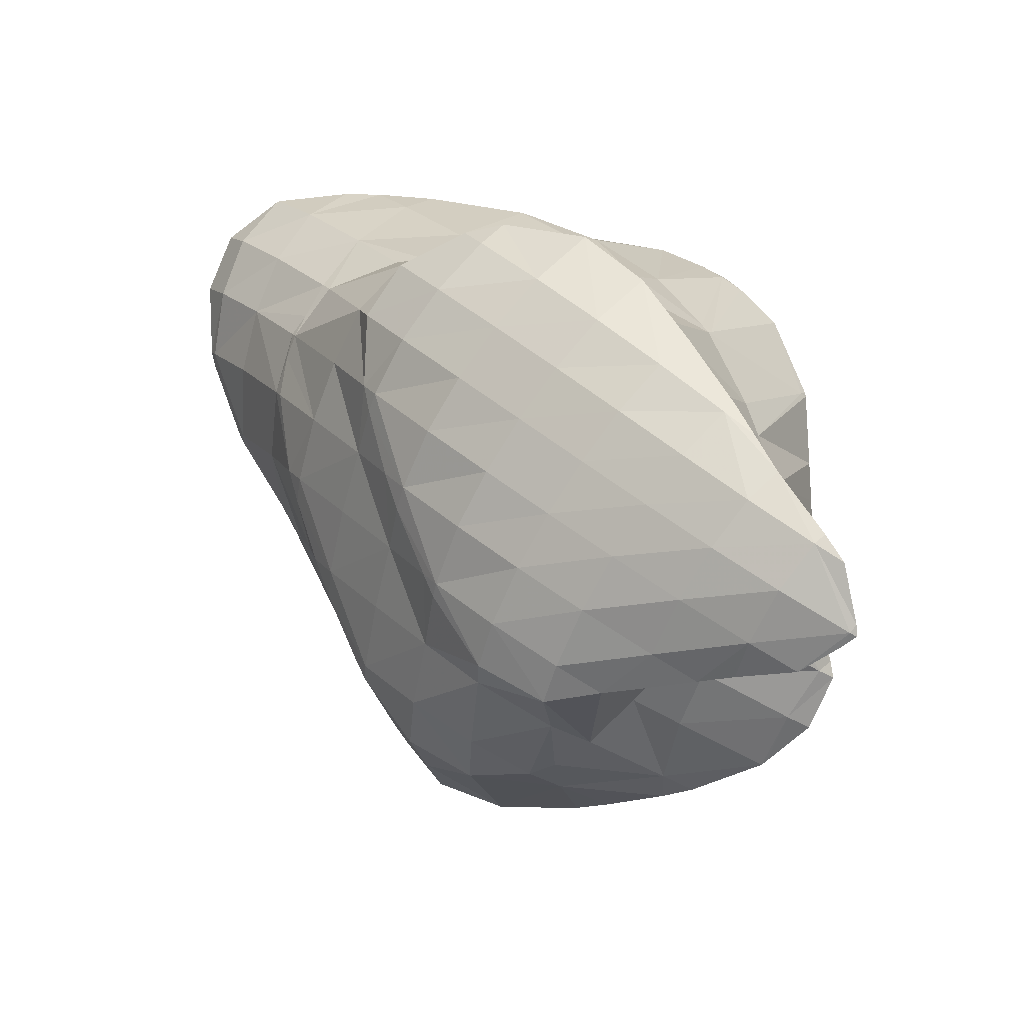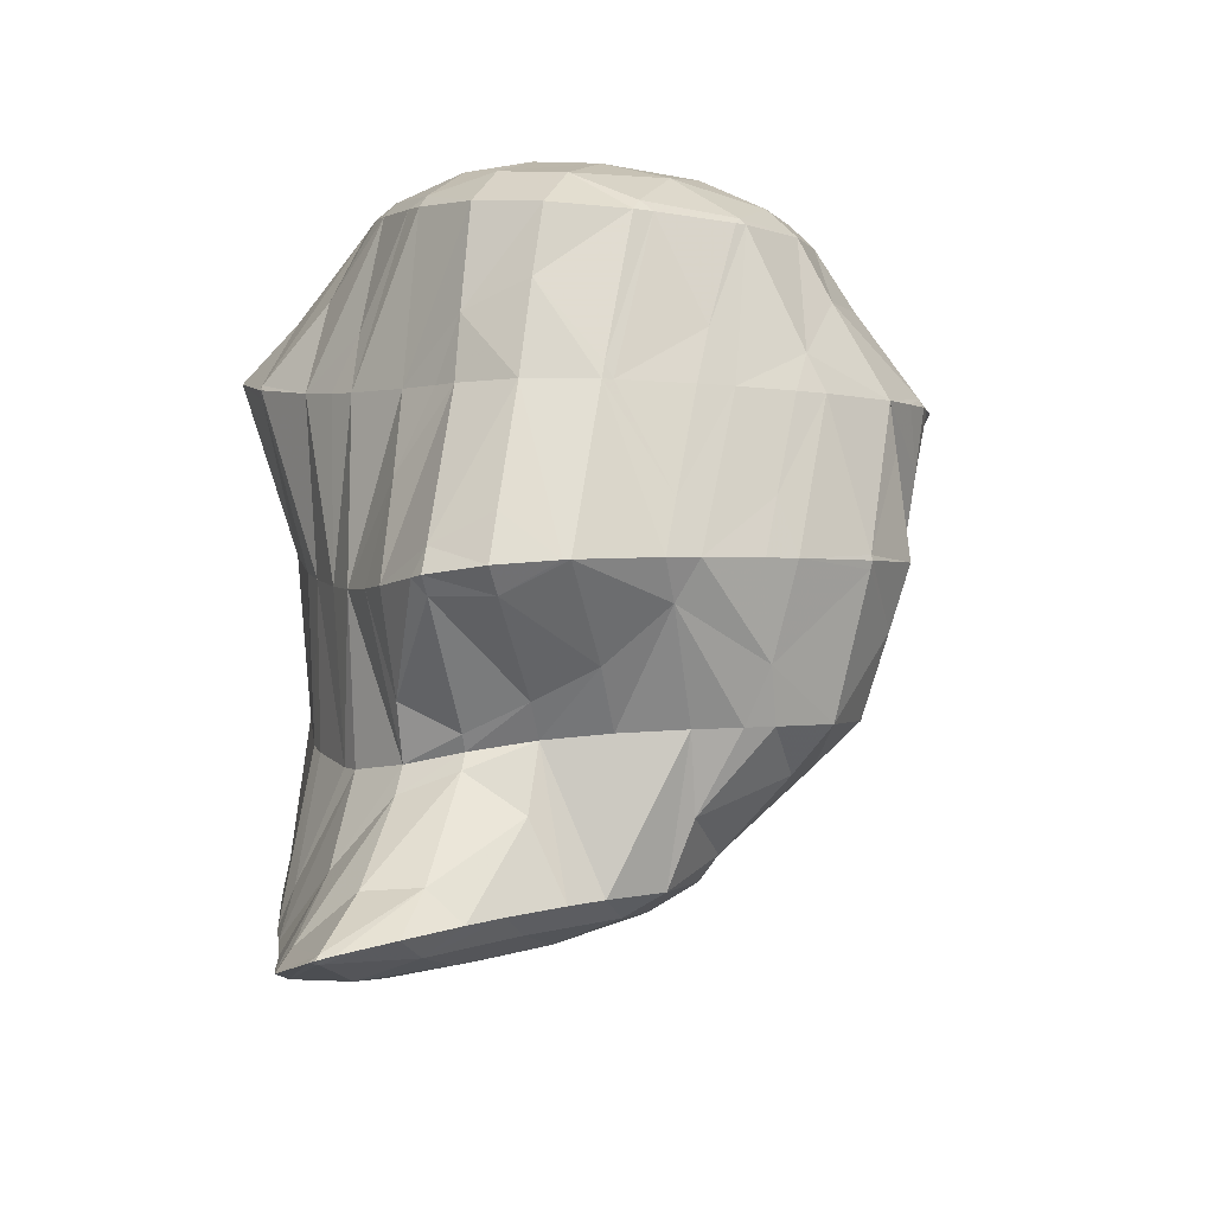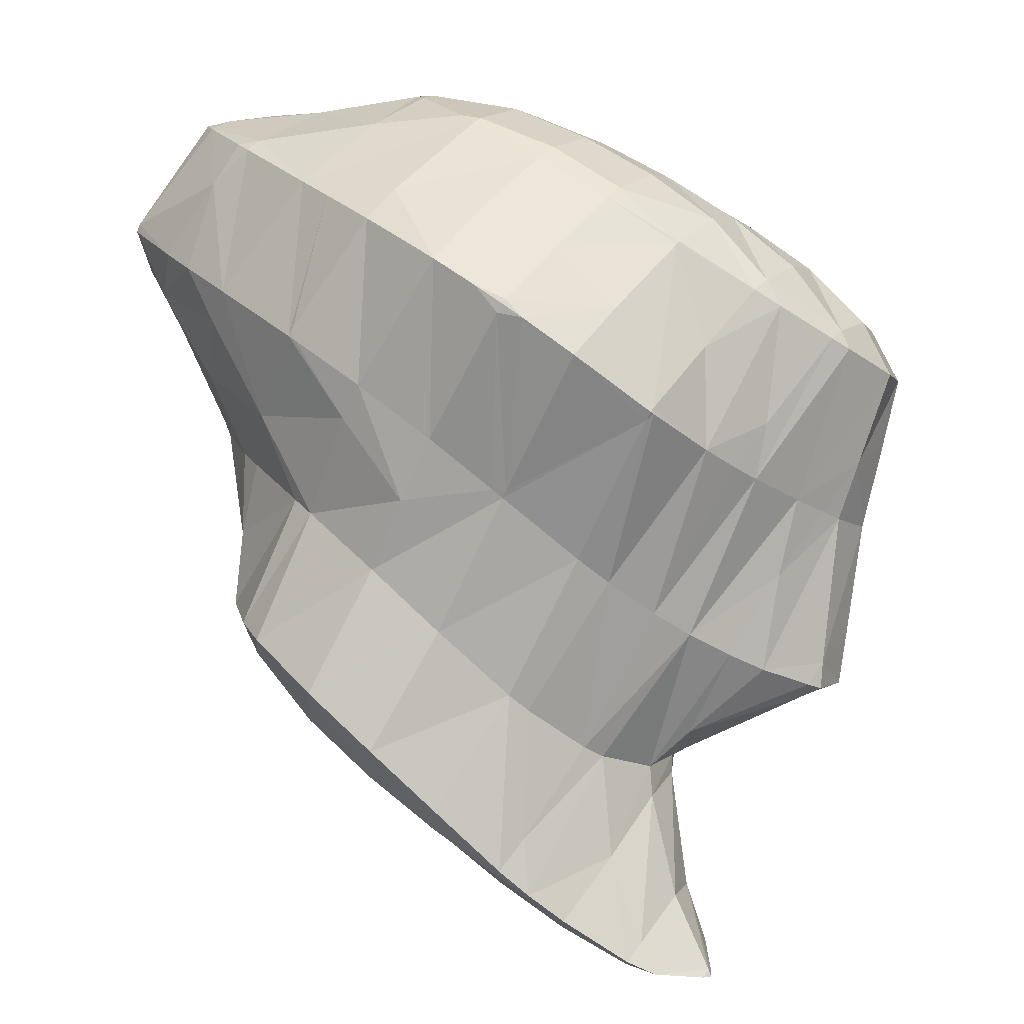
<metadata>
{"format":"obj","ext":"obj","renderer":"f3d","projection":"perspective","resolution":1024,"background":"white","views":[{"elev":-75.3,"azim":-25.7,"up":"+Z"},{"elev":-30.2,"azim":110.5,"up":"+Z"},{"elev":6.9,"azim":24.6,"up":"+Z"}]}
</metadata>
<code>
v 171 295.5 71.93
v 170.2 296.2 72.23
v 170.7 296.2 71.44
v 172.3 296.2 69.75
v 173 294.8 70.79
v 174 296.2 68.37
v 174.7 295 69.37
v 175.8 296.4 67.14
v 176.3 295.6 67.78
v 177.6 296.6 65.99
v 177.8 296.3 66.2
v 178.4 296.7 65.54
v 169.1 297.8 72.46
v 170.2 297.7 70.81
v 171.8 297.7 69.24
v 173.6 297.7 67.89
v 175.3 297.8 66.62
v 177.1 297.9 65.44
v 179.2 297.2 64.83
v 178.8 298 64.4
v 180.6 298.1 63.59
v 180.7 297.9 63.75
v 181.4 298.2 63.39
v 168.8 299.4 72.15
v 169.9 299.3 70.58
v 171.6 299.2 69
v 173.3 299.3 67.64
v 175 299.3 66.4
v 176.8 299.4 65.25
v 178.5 299.4 64.24
v 180.3 299.5 63.45
v 182.3 299.4 63.08
v 182.2 299.6 63.04
v 182.4 299.7 63.05
v 169.5 301 71.31
v 169.9 300.9 70.77
v 171.4 300.8 68.97
v 173.1 300.8 67.55
v 174.9 300.9 66.31
v 176.6 300.9 65.22
v 178.4 301 64.34
v 180.3 301.1 63.73
v 182.3 300 63.16
v 181.7 301.2 63.56
v 169.9 301.5 70.96
v 171 302.6 70.06
v 171.5 302.6 69.27
v 173.1 302.5 67.63
v 174.8 302.5 66.34
v 176.6 302.5 65.35
v 178.5 302.6 64.74
v 180.5 302.1 64.22
v 179.8 302.7 64.61
v 171.6 303.2 69.54
v 172.9 304.3 68.55
v 173.3 304.2 68.05
v 174.9 304.1 66.59
v 176.7 304.2 65.67
v 178.7 303.7 65.18
v 178 304.3 65.53
v 173.4 304.6 68.22
v 175.1 305.4 67.04
v 176.9 305.3 66.04
v 172.2 296.6 75.24
v 171.5 296.9 75.54
v 174.3 295.9 73.96
v 176.2 296 72.43
v 177.7 297 70.72
v 178.1 297.3 70.29
v 178.2 296.9 66.97
v 169.7 298 76.3
v 169 298.4 76.54
v 169.1 298.1 74.38
v 179.2 298.5 69.19
v 179.9 298.6 66.29
v 179.6 299 68.89
v 180.9 298.3 64.15
v 167.6 300 76.87
v 168.6 299.5 73.26
v 180.3 300.5 68.38
v 180.4 300.4 67.59
v 181.3 300 65.04
v 182.3 299.7 63.22
v 167.3 301 76.75
v 167.2 301.6 76.64
v 167.3 301.6 76.4
v 168.6 301.2 73.5
v 180.4 302 68.38
v 180.4 301.9 67.93
v 181 301.4 64.98
v 167.4 302.3 76.38
v 167.6 303.3 75.96
v 168.8 303 73.76
v 170.2 302.8 71.57
v 179.9 303.5 68.61
v 179.7 303.2 66.93
v 168.8 304.9 74.91
v 169.1 304.8 74.18
v 170.5 304.6 72.11
v 171.9 304.4 70.16
v 179.4 305 68.73
v 169.3 305.5 74.46
v 170.5 306.6 73.57
v 170.9 306.5 72.67
v 172.4 306.3 70.78
v 173.8 306.1 69.09
v 175.3 306 67.5
v 177.6 306.2 67.36
v 178.9 306.6 68.79
v 171.2 307.2 73.01
v 172.6 308.2 72.03
v 172.9 308.2 71.47
v 174.3 308 69.84
v 176.1 308 68.79
v 178.4 307.6 68.91
v 177.9 308.2 69.06
v 173 308.6 71.69
v 174.8 309.3 70.55
v 176.6 309.2 69.61
v 174.1 295.6 78.76
v 172.1 296 79.85
v 173.6 295.8 77.87
v 175.2 295.8 75.82
v 176.1 295.7 77.44
v 177.6 296.2 76.16
v 169.3 296.9 81.05
v 167.8 297.6 81.64
v 168.7 297.4 80.25
v 170.4 297.1 77.73
v 171.9 296 79.95
v 177.9 296.3 75.95
v 179.5 297.4 74.33
v 180.1 298 73.69
v 166.9 298.1 82
v 165.1 299.3 82.61
v 166.2 298.9 80.87
v 167.8 298.7 78.65
v 181 298.9 72.81
v 181.7 299.6 72.19
v 165.1 299.3 82.62
v 164.2 300.9 82.63
v 164.7 300.7 81.48
v 165.9 300.4 79.77
v 167.4 300.1 77.26
v 181.3 300.7 69.36
v 182.6 300.4 71.58
v 183.3 301.1 71.12
v 164.3 302.6 82.13
v 164.8 302.3 80.87
v 166 302 79.1
v 180.8 302 68.61
v 184.1 302.3 70.6
v 183.9 302.5 70.21
v 184.4 302.6 70.45
v 165.2 304.2 81.22
v 165.3 304.1 80.86
v 166.3 303.7 78.9
v 167.5 303.3 76.35
v 180.8 303.7 69.05
v 183.7 304 70.03
v 184.4 304.1 70.35
v 165.5 304.5 80.98
v 167 305.8 79.83
v 167.1 305.7 79.47
v 168.2 305.3 77.16
v 181 305.3 69.5
v 183.9 305.5 70.49
v 183.8 305.7 70.51
v 167.3 306 79.63
v 169.1 306.9 78.41
v 170.3 307.1 76.08
v 170 307.4 77.81
v 181.5 307.1 70.42
v 182.5 307.3 70.95
v 171 307.9 77.14
v 172.9 309 75.87
v 172.9 309 75.82
v 179 308.5 69.98
v 181.9 307.9 71.16
v 180.7 309 71.6
v 174.7 310.4 74.52
v 175.3 310.7 74.17
v 175.7 310.3 72.17
v 178.2 310.6 72.41
v 180.1 309.5 71.85
v 178.3 310.6 72.54
v 176.5 311.1 73.42
v 178.3 310.7 72.57
v 178.4 295.2 80.92
v 177.6 295.3 81.36
v 178.2 295.2 80.7
v 178.9 295.3 80.58
v 174.1 296.2 83.01
v 172.6 296.9 83.6
v 172 296 80.14
v 176.4 295.4 82.01
v 178 296.3 76.15
v 180.1 295.7 79.67
v 181.5 297 78
v 181.6 297 78.22
v 181.7 297.1 78.16
v 169.3 298.3 84.85
v 168.9 298.5 85
v 168.3 298.2 83.93
v 171.6 297.3 83.97
v 182.5 298.7 77.16
v 167.3 299.7 85.48
v 166.9 300.2 85.57
v 165.2 299.3 82.83
v 183 299.6 76.65
v 183.3 300.2 76.29
v 166 301.9 85.6
v 183.5 301.5 73.64
v 183.9 301.8 75.63
v 165.9 303 85.37
v 165.9 303.6 85.23
v 165.5 303.4 84.81
v 184.3 302.7 75.21
v 184.4 302.7 71.14
v 184.6 303.3 74.97
v 165.9 304 85.09
v 166.3 305.2 84.57
v 184.8 304.9 74.58
v 184.5 304.3 71.58
v 167.5 306.7 83.19
v 167.5 306.8 83.49
v 184.1 306.5 74.64
v 167.7 306.9 83.4
v 169.4 308 82.21
v 169.9 308.3 81.81
v 169.8 307.7 79.39
v 183.9 306.7 74.69
v 182.6 307.6 72.33
v 182.6 308.1 75.06
v 171.2 309.2 80.93
v 172.3 309.6 78.86
v 172.2 309.9 80.18
v 172.9 309.1 75.96
v 181.9 308.8 75.28
v 180.7 309.3 73.1
v 180.7 309.8 75.69
v 173 310.5 79.64
v 174.8 311.4 78.47
v 175.8 311.2 76.23
v 175.8 311.5 77.89
v 177.7 311.2 75.63
v 178.3 311.3 76.63
v 177.3 311.5 77.13
v 178.3 310.6 72.68
v 180.1 310.3 75.92
v 176.5 311.6 77.48
v 178.4 295.3 81.03
v 174.4 297.2 83.76
v 176.9 297.4 83.33
v 178.9 297.4 82.31
v 180.5 297.3 80.79
v 181.7 297.1 78.3
v 169.5 298.6 85.1
v 172.8 299.1 85.52
v 175.7 299.3 85.53
v 175.2 299.5 85.72
v 177.7 299 84.58
v 179.6 299.1 83.54
v 181.2 299.4 82.54
v 181.3 299.4 82.34
v 182.3 299 79.76
v 167.6 300.3 85.71
v 170.2 300.6 85.91
v 173.5 300.7 86.26
v 173.1 301.1 86.32
v 181.4 299.5 82.41
v 183.1 300.5 81.18
v 183.5 300.4 77.73
v 183.6 301 80.75
v 168 302.1 85.92
v 170.5 302.4 85.96
v 172.5 302.7 86.19
v 184.7 302.1 79.88
v 185.1 302.5 79.59
v 166 303.6 85.3
v 168.2 303.8 85.59
v 170.5 304 85.57
v 172.5 304.3 85.72
v 185 303.6 76.47
v 185.7 304.1 78.84
v 168.1 305.4 84.82
v 170.2 305.5 84.7
v 173 305.2 85.23
v 172.7 305.8 84.69
v 173.5 305.9 84.78
v 185.5 305.7 78.55
v 185.2 305.3 76.85
v 167.7 306.8 83.51
v 169.9 307 83.54
v 172.2 307.2 83.48
v 174.7 307.6 83.73
v 184.4 307.3 78.71
v 184.1 306.6 75.04
v 171.6 308.5 81.97
v 174.9 307.7 83.58
v 174.1 308.8 82.09
v 176.7 309.1 82.24
v 176.7 309.1 82.27
v 176.7 309.2 82.23
v 184 307.7 78.81
v 182.6 308.4 76.49
v 182.3 309 79.34
v 173.3 310.1 80.32
v 175.6 310.3 80.24
v 178.5 309.7 81.18
v 177.7 310.4 79.75
v 179.5 310.3 78.81
v 180.3 309.8 80.22
v 180.5 310 76.77
v 182.1 309.2 79.43
v 176.6 311.6 77.66
v 175.7 299.5 85.64
v 177.8 299.6 84.86
v 179.7 299.6 83.79
v 173.5 301.2 86.34
v 175.9 301.4 85.95
v 178 301.4 85.15
v 179.9 301.4 84.16
v 181.7 301.3 82.98
v 183.2 301.1 81.43
v 173.5 302.8 86.22
v 175.8 303 85.79
v 177.9 303 85.01
v 179.8 303 84.06
v 181.7 303 82.99
v 183.4 302.8 81.73
v 184.8 302.6 80.06
v 173.3 304.4 85.74
v 175.7 304.6 85.39
v 177.7 304.7 84.67
v 179.7 304.7 83.77
v 181.5 304.6 82.77
v 183.3 304.5 81.63
v 184.9 304.3 80.22
v 175.4 306.1 84.72
v 177.5 306.2 84.16
v 179.5 306.2 83.34
v 181.3 306.2 82.38
v 183.1 306.1 81.28
v 184.7 305.9 79.89
v 174.9 307.6 83.75
v 177.3 307.8 83.45
v 179.2 307.8 82.74
v 181.1 307.8 81.82
v 182.8 307.6 80.66
v 184.2 307.4 79.08
v 178.8 309.2 81.76
v 180.6 309.2 80.91
v 182.2 309 79.58
g foo
f 1 2 3
f 1 3 4
f 1 4 5
f 5 4 6
f 5 6 7
f 7 6 8
f 7 8 9
f 9 8 10
f 9 10 11
f 12 11 10
f 13 14 3
f 13 3 2
f 15 4 14
f 4 3 14
f 16 6 15
f 6 4 15
f 17 8 16
f 8 6 16
f 18 10 17
f 10 8 17
f 12 10 19
f 19 10 20
f 20 10 18
f 19 20 21
f 19 21 22
f 23 22 21
f 24 25 14
f 24 14 13
f 26 15 25
f 15 14 25
f 27 16 26
f 16 15 26
f 28 17 27
f 17 16 27
f 29 18 28
f 18 17 28
f 30 20 29
f 20 18 29
f 31 21 30
f 21 20 30
f 23 21 32
f 32 21 33
f 33 21 31
f 34 32 33
f 35 36 25
f 35 25 24
f 37 26 36
f 26 25 36
f 38 27 37
f 27 26 37
f 39 28 38
f 28 27 38
f 40 29 39
f 29 28 39
f 41 30 40
f 30 29 40
f 42 31 41
f 31 30 41
f 43 33 44
f 44 33 42
f 42 33 31
f 43 34 33
f 35 45 36
f 46 47 45
f 45 47 36
f 36 47 37
f 48 38 47
f 38 37 47
f 49 39 48
f 39 38 48
f 50 40 49
f 40 39 49
f 51 41 50
f 41 40 50
f 52 42 53
f 53 42 51
f 51 42 41
f 52 44 42
f 46 54 47
f 55 56 54
f 54 56 47
f 47 56 48
f 57 49 56
f 49 48 56
f 58 50 57
f 50 49 57
f 59 51 60
f 60 51 58
f 58 51 50
f 59 53 51
f 55 61 56
f 62 57 56
f 62 56 61
f 63 58 57
f 63 57 62
f 63 60 58
f 64 65 2
f 64 2 1
f 5 66 1
f 66 64 1
f 7 67 5
f 67 66 5
f 9 68 7
f 68 67 7
f 69 68 70
f 70 68 11
f 11 68 9
f 70 11 12
f 71 72 73
f 71 73 65
f 73 13 65
f 13 2 65
f 69 70 74
f 12 19 75
f 12 75 76
f 12 76 70
f 70 76 74
f 75 19 22
f 75 22 77
f 77 22 23
f 78 79 73
f 78 73 72
f 73 24 13
f 73 79 24
f 80 75 81
f 80 76 75
f 82 81 77
f 81 75 77
f 32 83 23
f 23 83 77
f 77 83 82
f 83 32 34
f 84 85 86
f 84 86 78
f 78 86 79
f 79 86 87
f 79 35 24
f 79 87 35
f 88 81 89
f 88 80 81
f 90 89 82
f 89 81 82
f 44 90 43
f 43 90 83
f 83 90 82
f 83 34 43
f 85 91 86
f 92 93 91
f 91 93 86
f 86 93 87
f 45 35 94
f 35 87 94
f 87 93 94
f 94 46 45
f 95 89 96
f 95 88 89
f 53 96 52
f 52 96 90
f 90 96 89
f 90 44 52
f 97 98 93
f 97 93 92
f 99 94 98
f 94 93 98
f 54 46 100
f 46 94 100
f 94 99 100
f 100 55 54
f 96 59 95
f 59 60 95
f 60 101 95
f 96 53 59
f 97 102 98
f 103 104 102
f 102 104 98
f 98 104 99
f 105 100 104
f 100 99 104
f 61 55 106
f 55 100 106
f 100 105 106
f 106 62 61
f 106 107 62
f 107 63 62
f 107 108 63
f 108 109 63
f 63 109 60
f 60 109 101
f 103 110 104
f 111 112 110
f 110 112 104
f 104 112 105
f 113 106 112
f 106 105 112
f 114 107 113
f 107 106 113
f 115 108 116
f 116 108 114
f 114 108 107
f 115 109 108
f 111 117 112
f 118 113 112
f 118 112 117
f 119 114 113
f 119 113 118
f 119 116 114
f 120 121 122
f 120 122 123
f 120 123 124
f 125 124 123
f 126 127 128
f 126 128 129
f 126 129 130
f 129 65 64
f 129 64 122
f 129 122 130
f 130 122 121
f 123 64 66
f 123 122 64
f 125 123 131
f 123 66 131
f 66 67 131
f 68 132 67
f 132 131 67
f 133 132 68
f 133 68 69
f 134 135 136
f 134 136 127
f 127 136 128
f 128 136 137
f 72 71 137
f 71 129 137
f 129 128 137
f 129 71 65
f 74 133 69
f 74 138 133
f 139 138 74
f 139 74 76
f 140 141 142
f 140 142 135
f 135 142 136
f 136 142 143
f 144 137 143
f 137 136 143
f 137 78 72
f 137 144 78
f 145 146 80
f 146 139 80
f 139 76 80
f 147 146 145
f 148 149 142
f 148 142 141
f 150 143 149
f 143 142 149
f 85 84 150
f 84 144 150
f 144 143 150
f 144 84 78
f 151 80 88
f 151 145 80
f 147 145 152
f 152 145 153
f 153 145 151
f 154 152 153
f 155 156 149
f 155 149 148
f 157 150 156
f 150 149 156
f 91 85 158
f 85 150 158
f 150 157 158
f 158 92 91
f 159 88 95
f 159 151 88
f 160 153 159
f 153 151 159
f 154 153 160
f 154 160 161
f 155 162 156
f 163 164 162
f 162 164 156
f 156 164 157
f 165 158 164
f 158 157 164
f 158 97 92
f 158 165 97
f 166 95 101
f 166 159 95
f 167 160 168
f 168 160 166
f 166 160 159
f 167 161 160
f 163 169 164
f 170 165 164
f 170 164 169
f 171 102 97
f 171 97 165
f 171 165 172
f 172 165 170
f 171 103 102
f 173 101 109
f 173 166 101
f 168 166 173
f 168 173 174
f 172 175 171
f 171 175 103
f 103 175 110
f 110 175 176
f 110 177 111
f 110 176 177
f 178 115 116
f 173 109 115
f 173 115 178
f 173 178 179
f 179 178 180
f 179 174 173
f 177 181 117
f 177 117 111
f 182 183 181
f 183 118 181
f 118 117 181
f 183 119 118
f 183 184 119
f 178 116 119
f 178 119 184
f 178 184 185
f 185 184 186
f 185 180 178
f 182 187 183
f 188 184 183
f 188 183 187
f 188 186 184
f 189 190 191
f 192 189 191
f 193 194 195
f 121 120 195
f 195 120 193
f 193 120 196
f 191 190 124
f 190 196 124
f 196 120 124
f 191 124 125
f 191 125 197
f 191 197 192
f 192 197 198
f 198 197 199
f 198 199 200
f 201 200 199
f 202 203 204
f 127 126 204
f 204 126 202
f 202 126 205
f 195 194 130
f 194 205 130
f 205 126 130
f 195 130 121
f 197 125 131
f 199 131 132
f 199 197 131
f 132 133 199
f 199 133 201
f 201 133 206
f 207 208 209
f 209 135 134
f 209 134 204
f 209 204 207
f 207 204 203
f 204 134 127
f 138 206 133
f 138 210 206
f 211 210 138
f 211 138 139
f 209 208 140
f 140 208 141
f 141 208 212
f 209 140 135
f 146 213 139
f 213 214 139
f 214 211 139
f 213 146 147
f 215 216 217
f 215 217 212
f 217 148 212
f 148 141 212
f 214 213 218
f 147 152 219
f 147 219 220
f 147 220 213
f 213 220 218
f 219 152 154
f 216 221 217
f 217 221 148
f 221 222 148
f 222 155 148
f 223 219 224
f 223 220 219
f 219 154 161
f 219 161 224
f 162 155 225
f 225 155 226
f 226 155 222
f 225 163 162
f 224 167 223
f 167 168 223
f 168 227 223
f 224 161 167
f 226 228 225
f 225 228 163
f 163 228 169
f 169 228 229
f 230 231 229
f 231 170 229
f 170 169 229
f 231 172 170
f 232 233 234
f 232 227 233
f 233 227 174
f 174 227 168
f 230 235 231
f 236 175 172
f 236 172 231
f 236 231 237
f 237 231 235
f 236 176 175
f 236 238 176
f 238 177 176
f 239 240 241
f 179 180 240
f 179 240 239
f 179 239 233
f 233 239 234
f 233 174 179
f 237 242 236
f 243 238 236
f 243 236 242
f 244 181 177
f 244 177 238
f 244 238 245
f 245 238 243
f 246 182 181
f 246 181 247
f 247 181 244
f 247 244 248
f 247 249 246
f 247 250 249
f 185 186 249
f 185 249 250
f 185 250 240
f 240 250 241
f 240 180 185
f 245 251 244
f 187 182 246
f 248 244 251
f 249 188 187
f 249 187 246
f 249 186 188
f 252 190 189
f 252 189 192
f 253 194 193
f 253 193 196
f 253 196 254
f 190 252 196
f 196 252 254
f 254 252 255
f 198 256 192
f 192 256 252
f 252 256 255
f 256 198 200
f 256 200 257
f 257 200 201
f 258 203 202
f 258 202 205
f 258 205 259
f 205 194 253
f 205 253 260
f 205 260 259
f 259 260 261
f 262 253 254
f 262 260 253
f 263 254 255
f 263 262 254
f 264 263 265
f 263 255 265
f 255 256 265
f 266 265 257
f 265 256 257
f 257 201 206
f 257 206 266
f 267 208 207
f 203 258 207
f 207 258 267
f 267 258 268
f 269 270 259
f 270 268 259
f 268 258 259
f 269 259 261
f 264 265 271
f 272 265 266
f 272 271 265
f 206 210 273
f 206 273 274
f 206 274 266
f 266 274 272
f 273 210 211
f 275 212 208
f 275 208 267
f 276 275 268
f 275 267 268
f 270 276 268
f 270 277 276
f 274 273 278
f 273 211 278
f 278 211 279
f 279 211 214
f 280 216 215
f 212 275 215
f 215 275 280
f 280 275 281
f 282 281 276
f 281 275 276
f 277 282 276
f 277 283 282
f 218 284 214
f 284 285 214
f 285 279 214
f 284 218 220
f 280 221 216
f 221 280 222
f 222 280 286
f 286 280 281
f 287 286 282
f 286 281 282
f 283 288 282
f 288 289 282
f 289 287 282
f 290 289 288
f 291 284 292
f 291 285 284
f 284 220 223
f 284 223 292
f 293 226 222
f 293 222 286
f 294 293 287
f 293 286 287
f 295 294 289
f 294 287 289
f 290 295 289
f 290 296 295
f 297 292 298
f 297 291 292
f 292 223 227
f 292 227 298
f 293 228 226
f 294 229 228
f 294 228 293
f 229 294 230
f 230 294 299
f 299 294 295
f 296 300 295
f 300 301 295
f 301 299 295
f 300 302 301
f 300 303 302
f 304 302 303
f 305 306 307
f 232 234 306
f 232 306 305
f 232 305 298
f 298 305 297
f 298 227 232
f 299 235 230
f 235 299 237
f 237 299 308
f 308 299 301
f 309 308 302
f 308 301 302
f 304 310 302
f 310 311 302
f 311 309 302
f 310 312 311
f 310 313 312
f 313 314 312
f 313 315 314
f 239 241 314
f 239 314 315
f 239 315 306
f 306 315 307
f 306 234 239
f 308 242 237
f 309 243 242
f 309 242 308
f 243 309 245
f 245 309 316
f 316 309 311
f 248 316 247
f 247 316 312
f 312 316 311
f 314 250 247
f 314 247 312
f 314 241 250
f 316 251 245
f 316 248 251
f 317 261 260
f 317 260 262
f 317 262 318
f 318 262 263
f 318 263 319
f 319 263 264
f 320 270 269
f 261 317 269
f 269 317 320
f 320 317 321
f 322 321 318
f 321 317 318
f 323 322 319
f 322 318 319
f 271 324 264
f 264 324 319
f 319 324 323
f 324 271 272
f 324 272 325
f 325 272 274
f 326 277 270
f 326 270 320
f 327 326 321
f 326 320 321
f 328 327 322
f 327 321 322
f 329 328 323
f 328 322 323
f 330 329 324
f 329 323 324
f 331 330 325
f 330 324 325
f 278 332 274
f 274 332 325
f 325 332 331
f 332 278 279
f 333 283 277
f 333 277 326
f 334 333 327
f 333 326 327
f 335 334 328
f 334 327 328
f 336 335 329
f 335 328 329
f 337 336 330
f 336 329 330
f 338 337 331
f 337 330 331
f 339 338 332
f 338 331 332
f 332 279 285
f 332 285 339
f 333 288 283
f 288 333 290
f 290 333 340
f 340 333 334
f 341 340 335
f 340 334 335
f 342 341 336
f 341 335 336
f 343 342 337
f 342 336 337
f 344 343 338
f 343 337 338
f 345 344 339
f 344 338 339
f 339 285 291
f 339 291 345
f 346 296 290
f 346 290 340
f 347 346 341
f 346 340 341
f 348 347 342
f 347 341 342
f 349 348 343
f 348 342 343
f 350 349 344
f 349 343 344
f 351 350 345
f 350 344 345
f 345 291 297
f 345 297 351
f 346 300 296
f 347 303 300
f 347 300 346
f 303 347 304
f 304 347 352
f 352 347 348
f 353 352 349
f 352 348 349
f 354 353 350
f 353 349 350
f 307 354 305
f 305 354 351
f 351 354 350
f 351 297 305
f 352 310 304
f 353 313 310
f 353 310 352
f 354 315 313
f 354 313 353
f 354 307 315
g

</code>
